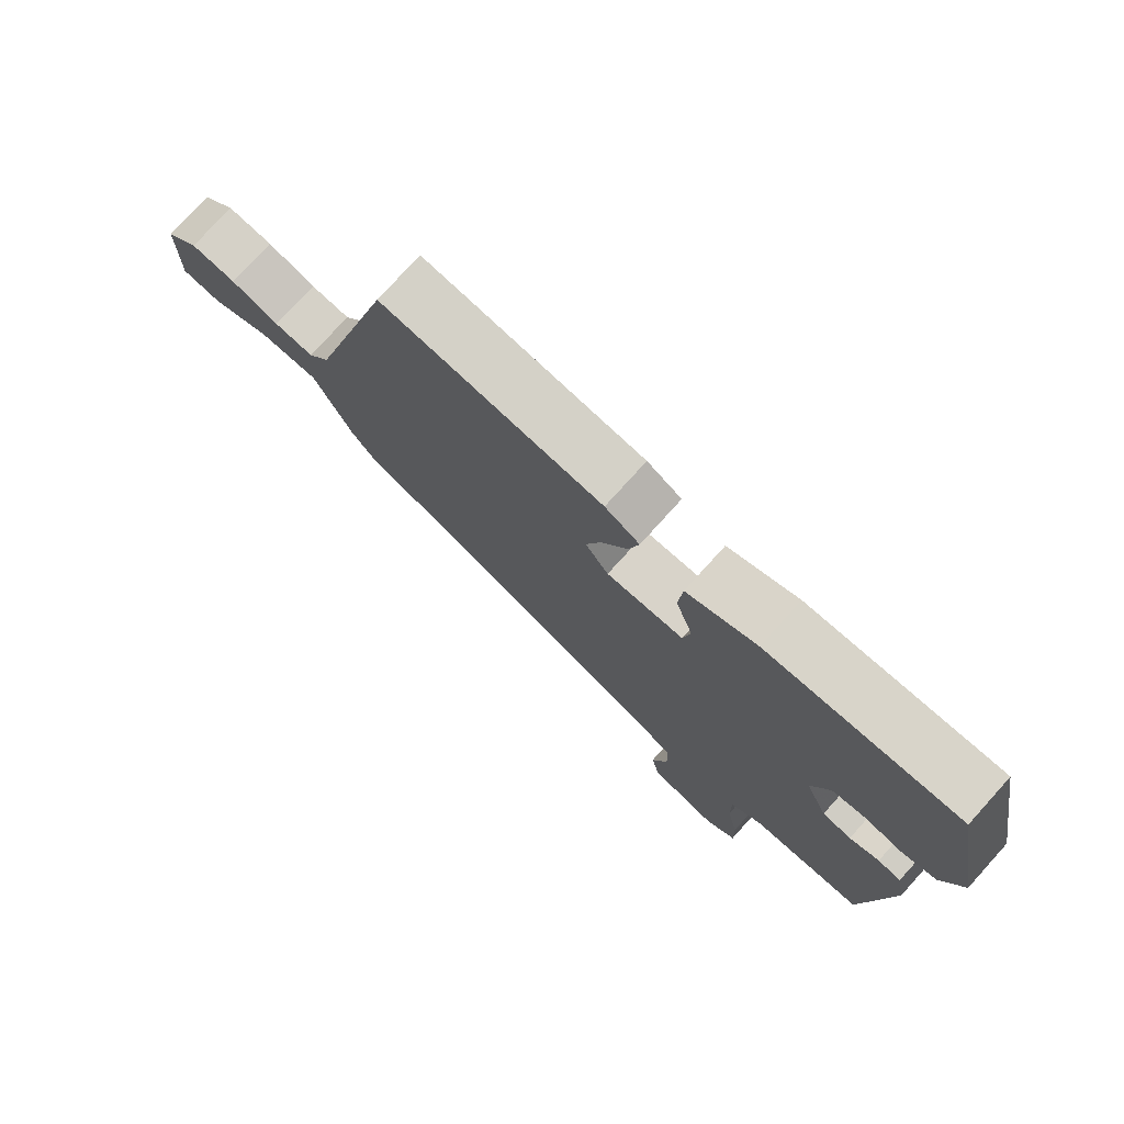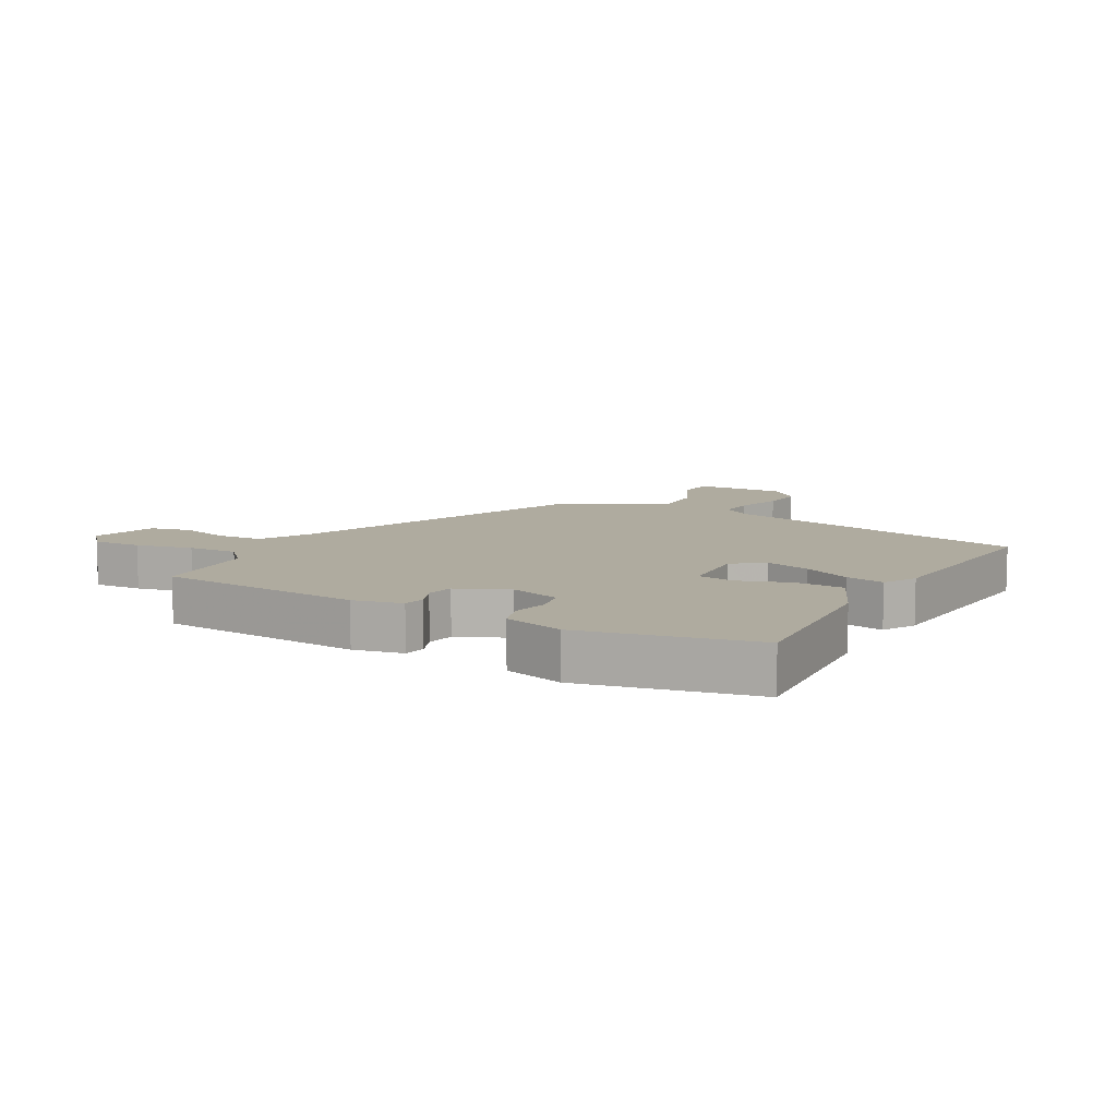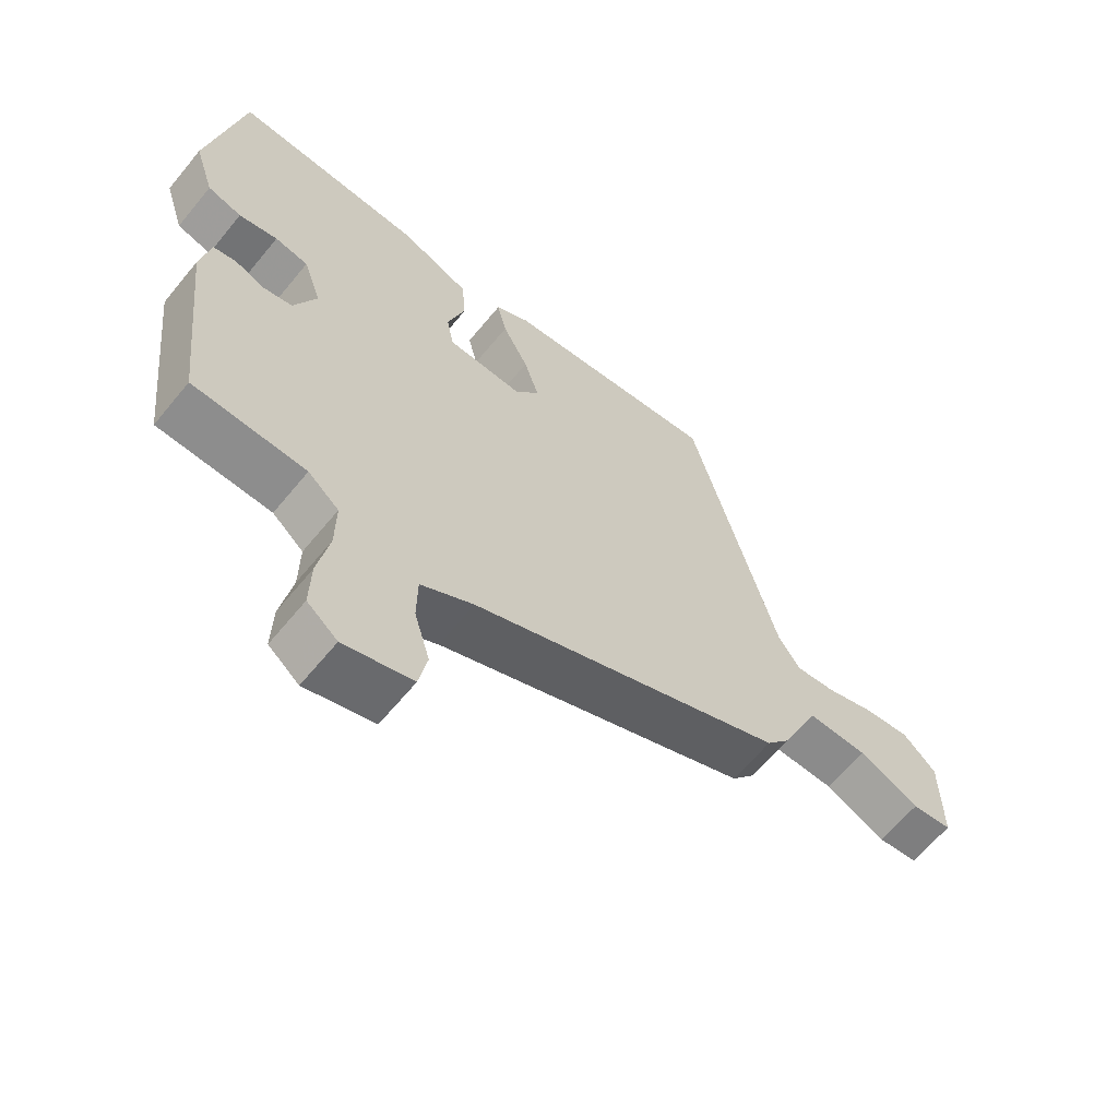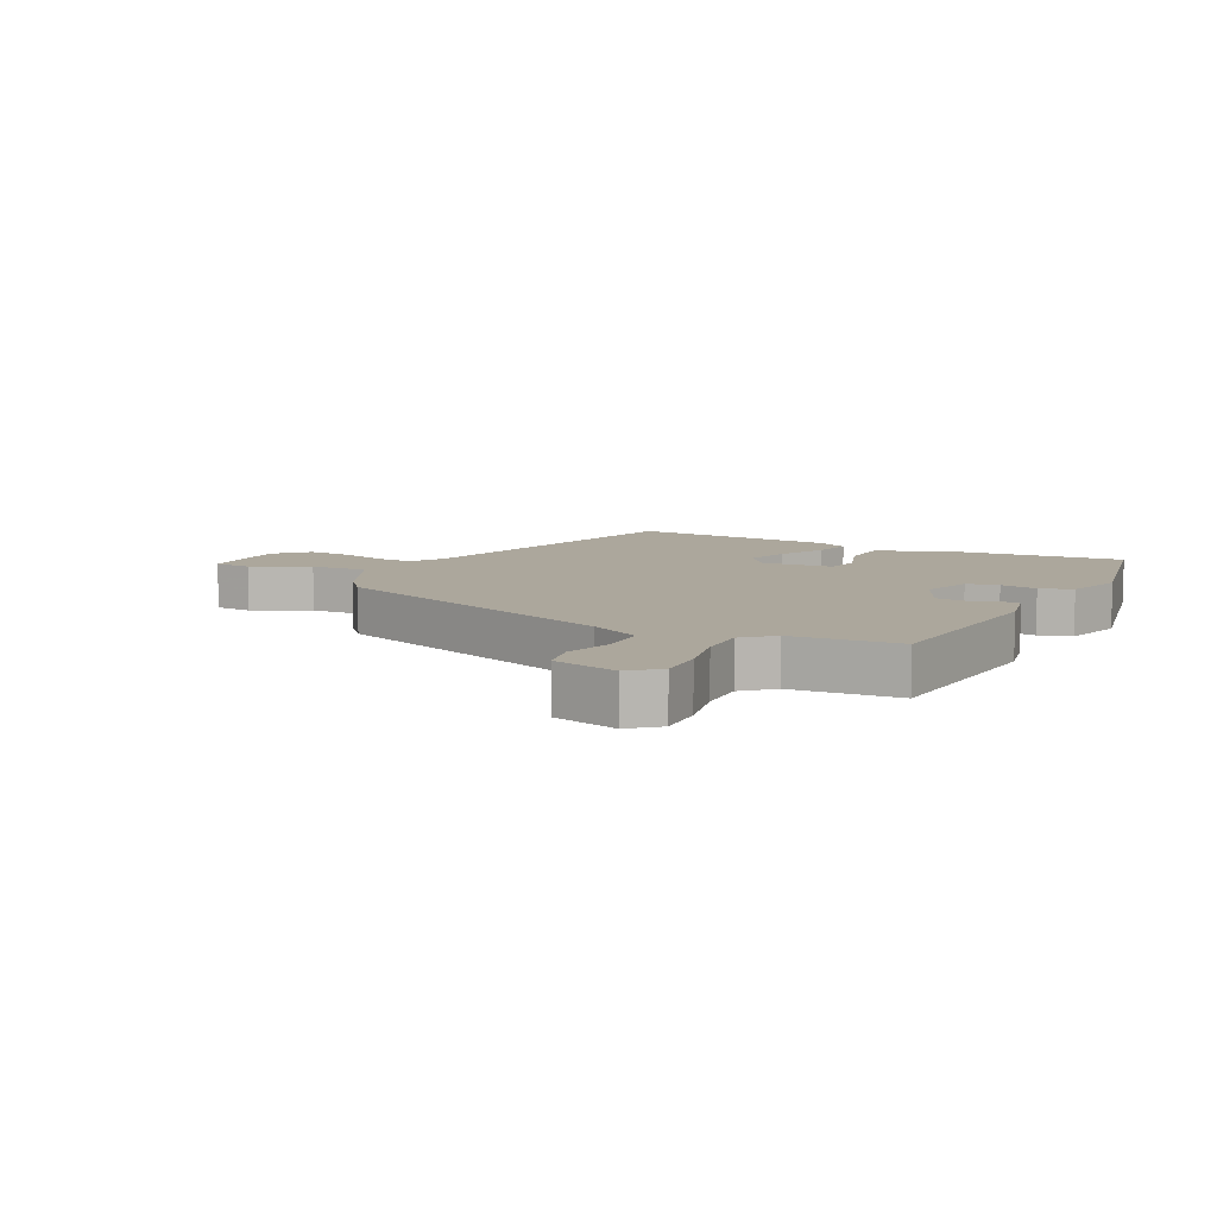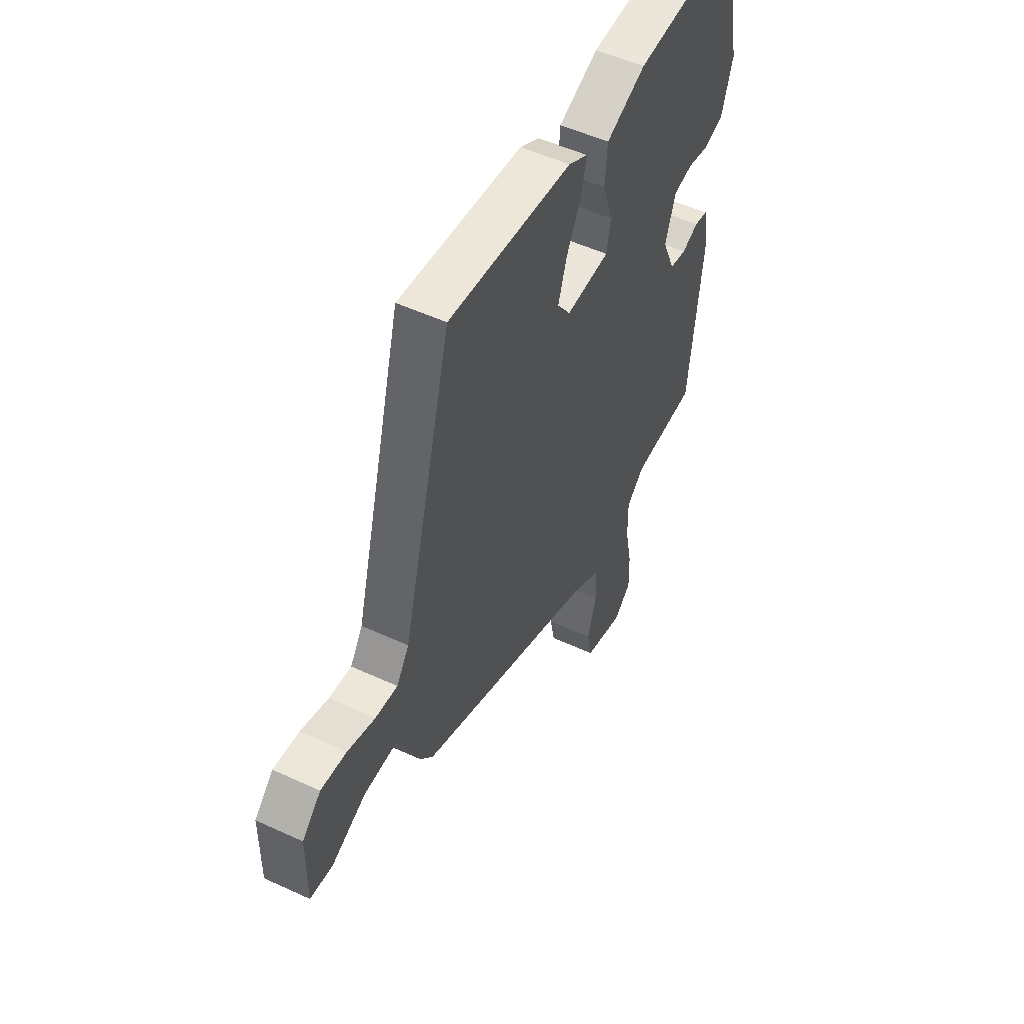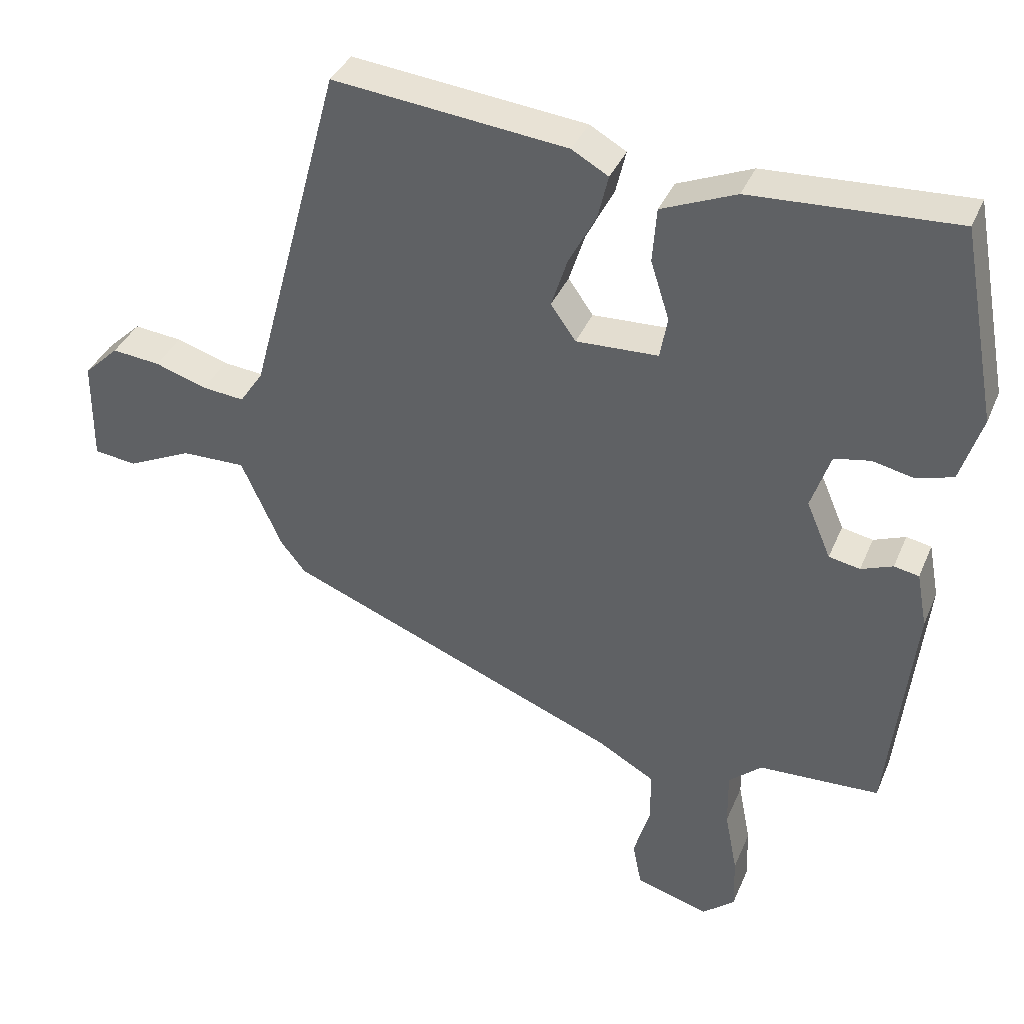
<metadata>
{"format":"obj","ext":"obj","renderer":"f3d","projection":"perspective","resolution":1024,"background":"white","views":[{"elev":76.6,"azim":-137.9,"up":"+Z"},{"elev":9.6,"azim":-62.3,"up":"+Y"},{"elev":-63.2,"azim":-39.3,"up":"+Z"},{"elev":8.3,"azim":-154.4,"up":"+Y"},{"elev":52.4,"azim":116.5,"up":"+Z"},{"elev":37.3,"azim":-158.9,"up":"+Z"}]}
</metadata>
<code>
v -0.498 0.07 0.474
v -0.203 0.07 0.458
v -0.095 0.07 0.413
v -0.089 0.07 0.334
v -0.116 0.07 0.249
v -0.105 0.07 0.189
v 0.014 0.07 0.184
v 0.05 0.07 0.235
v 0.027 0.07 0.307
v -0.013 0.07 0.384
v -0.028 0.07 0.447
v 0.025 0.07 0.477
v 0.363 0.07 0.513
v 0.497 0.07 0.01
v 0.531 0.07 -0.041
v 0.592 0.07 -0.035
v 0.667 0.07 -0.011
v 0.737 0.07 -0.004
v 0.788 0.07 -0.053
v 0.789 0.07 -0.202
v 0.727 0.07 -0.209
v 0.634 0.07 -0.165
v 0.541 0.07 -0.163
v 0.482 0.07 -0.294
v 0.446 0.07 -0.339
v -0.039 0.07 -0.534
v -0.121 0.07 -0.581
v -0.122 0.07 -0.656
v -0.098 0.07 -0.737
v -0.111 0.07 -0.803
v -0.217 0.07 -0.834
v -0.264 0.07 -0.795
v -0.262 0.07 -0.716
v -0.244 0.07 -0.623
v -0.243 0.07 -0.542
v -0.291 0.07 -0.5
v -0.466 0.07 -0.492
v -0.503 0.07 -0.159
v -0.488 0.07 -0.079
v -0.452 0.07 -0.072
v -0.406 0.07 -0.09
v -0.361 0.07 -0.081
v -0.326 0.07 0.001
v -0.354 0.07 0.084
v -0.406 0.07 0.094
v -0.466 0.07 0.081
v -0.519 0.07 0.097
v -0.55 0.07 0.194
v -0.498 0 0.474
v -0.203 0 0.458
v -0.095 0 0.413
v -0.089 0 0.334
v -0.116 0 0.249
v -0.105 0 0.189
v 0.014 0 0.184
v 0.05 0 0.235
v 0.027 0 0.307
v -0.013 0 0.384
v -0.028 0 0.447
v 0.025 0 0.477
v 0.363 0 0.513
v 0.497 0 0.01
v 0.531 0 -0.041
v 0.592 0 -0.035
v 0.667 0 -0.011
v 0.737 0 -0.004
v 0.788 0 -0.053
v 0.789 0 -0.202
v 0.727 0 -0.209
v 0.634 0 -0.165
v 0.541 0 -0.163
v 0.482 0 -0.294
v 0.446 0 -0.339
v -0.039 0 -0.534
v -0.121 0 -0.581
v -0.122 0 -0.656
v -0.098 0 -0.737
v -0.111 0 -0.803
v -0.217 0 -0.834
v -0.264 0 -0.795
v -0.262 0 -0.716
v -0.244 0 -0.623
v -0.243 0 -0.542
v -0.291 0 -0.5
v -0.466 0 -0.492
v -0.503 0 -0.159
v -0.488 0 -0.079
v -0.452 0 -0.072
v -0.406 0 -0.09
v -0.361 0 -0.081
v -0.326 0 0.001
v -0.354 0 0.084
v -0.406 0 0.094
v -0.466 0 0.081
v -0.519 0 0.097
v -0.55 0 0.194
f 45 46 47 48
f 44 45 48 1
f 38 39 40 41
f 36 37 38 41
f 35 36 41 42
f 31 32 33 34
f 31 34 35
f 28 29 30 31
f 27 28 31 35
f 26 27 35 42
f 23 24 25 26
f 19 20 21 22
f 19 22 23
f 16 17 18 19
f 15 16 19 23
f 14 15 23 26
f 9 10 11 12
f 8 9 12 13
f 7 8 13 14
f 2 3 4 5
f 44 1 2 5
f 43 44 5 6
f 14 26 42 43
f 6 7 14 43
f 96 95 94 93
f 49 96 93 92
f 89 88 87 86
f 89 86 85 84
f 90 89 84 83
f 82 81 80 79
f 83 82 79
f 79 78 77 76
f 83 79 76 75
f 90 83 75 74
f 74 73 72 71
f 70 69 68 67
f 71 70 67
f 67 66 65 64
f 71 67 64 63
f 74 71 63 62
f 60 59 58 57
f 61 60 57 56
f 62 61 56 55
f 53 52 51 50
f 53 50 49 92
f 54 53 92 91
f 91 90 74 62
f 91 62 55 54
f 1 49 50 2
f 2 50 51 3
f 3 51 52 4
f 4 52 53 5
f 5 53 54 6
f 6 54 55 7
f 7 55 56 8
f 8 56 57 9
f 9 57 58 10
f 10 58 59 11
f 11 59 60 12
f 12 60 61 13
f 13 61 62 14
f 14 62 63 15
f 15 63 64 16
f 16 64 65 17
f 17 65 66 18
f 18 66 67 19
f 19 67 68 20
f 20 68 69 21
f 21 69 70 22
f 22 70 71 23
f 23 71 72 24
f 24 72 73 25
f 25 73 74 26
f 26 74 75 27
f 27 75 76 28
f 28 76 77 29
f 29 77 78 30
f 30 78 79 31
f 31 79 80 32
f 32 80 81 33
f 33 81 82 34
f 34 82 83 35
f 35 83 84 36
f 36 84 85 37
f 37 85 86 38
f 38 86 87 39
f 39 87 88 40
f 40 88 89 41
f 41 89 90 42
f 42 90 91 43
f 43 91 92 44
f 44 92 93 45
f 45 93 94 46
f 46 94 95 47
f 47 95 96 48
f 48 96 49 1

</code>
